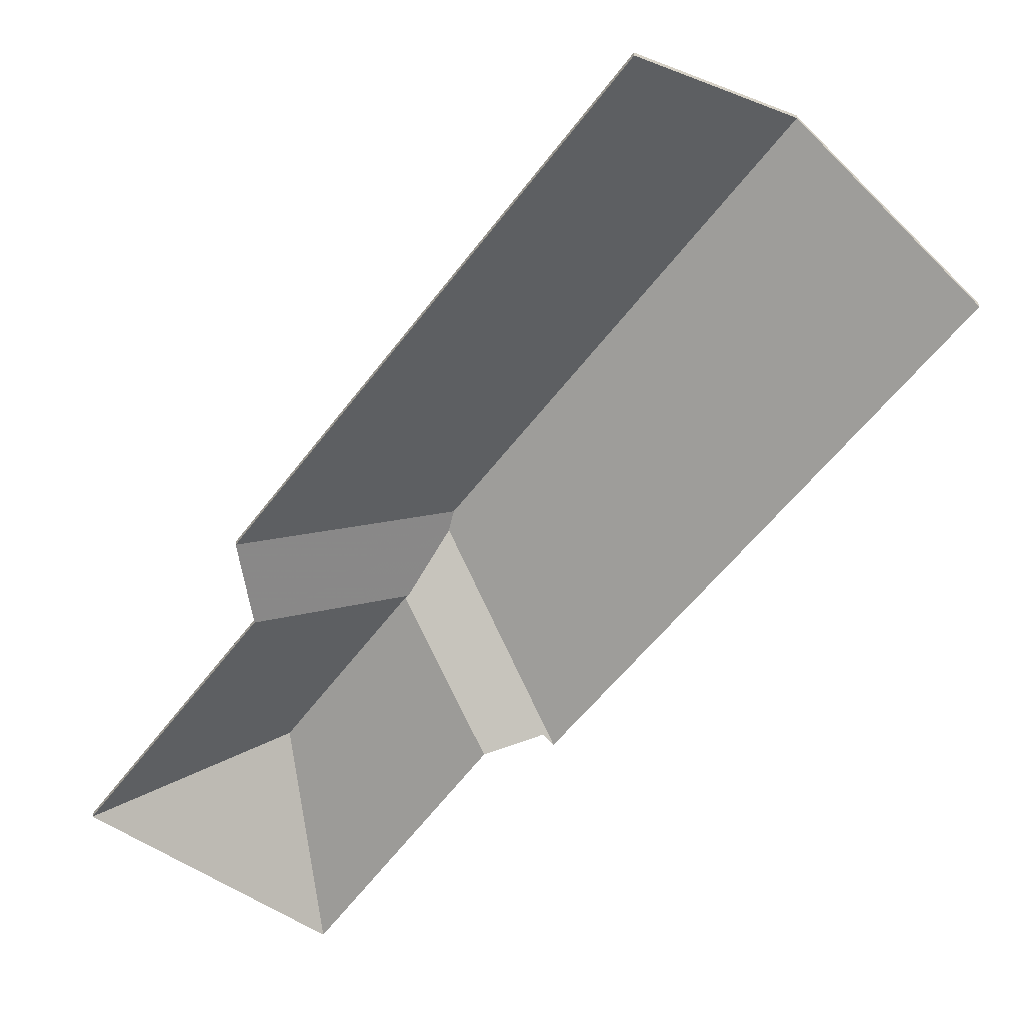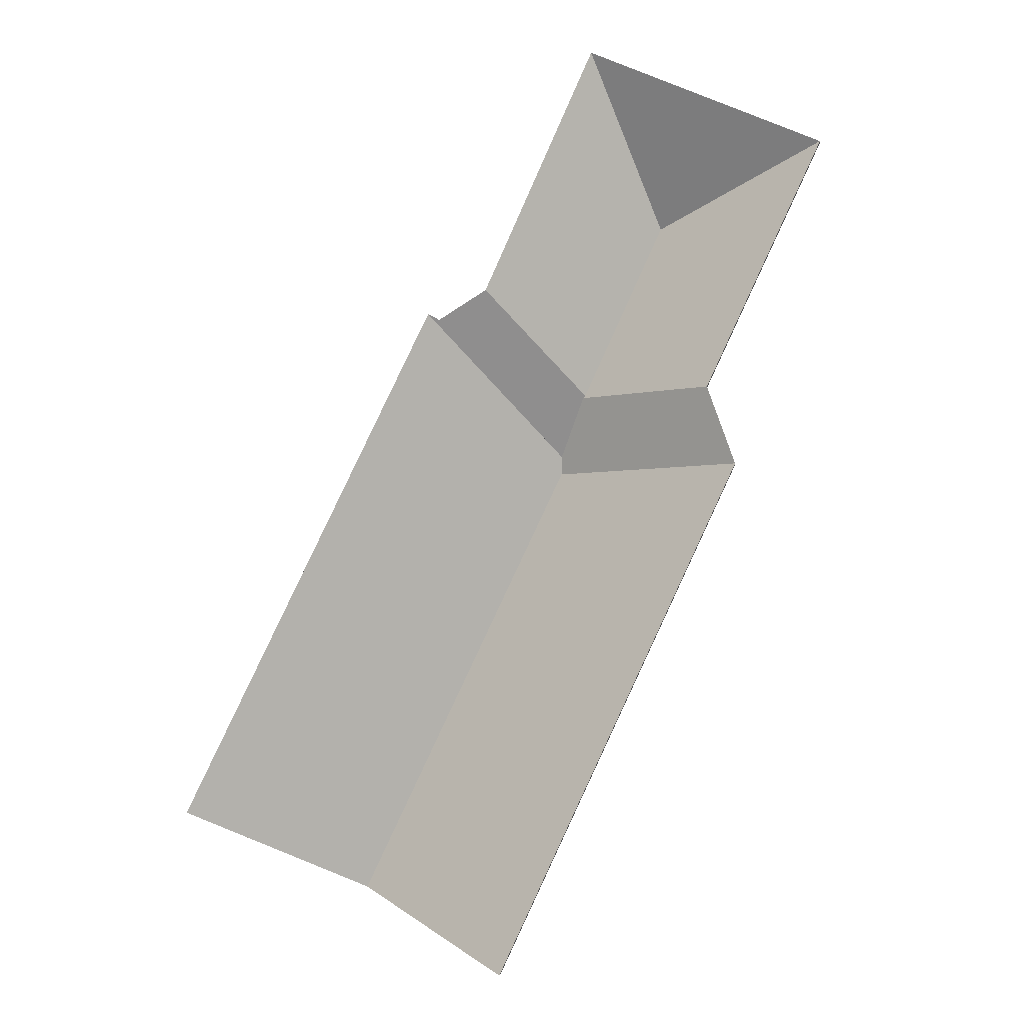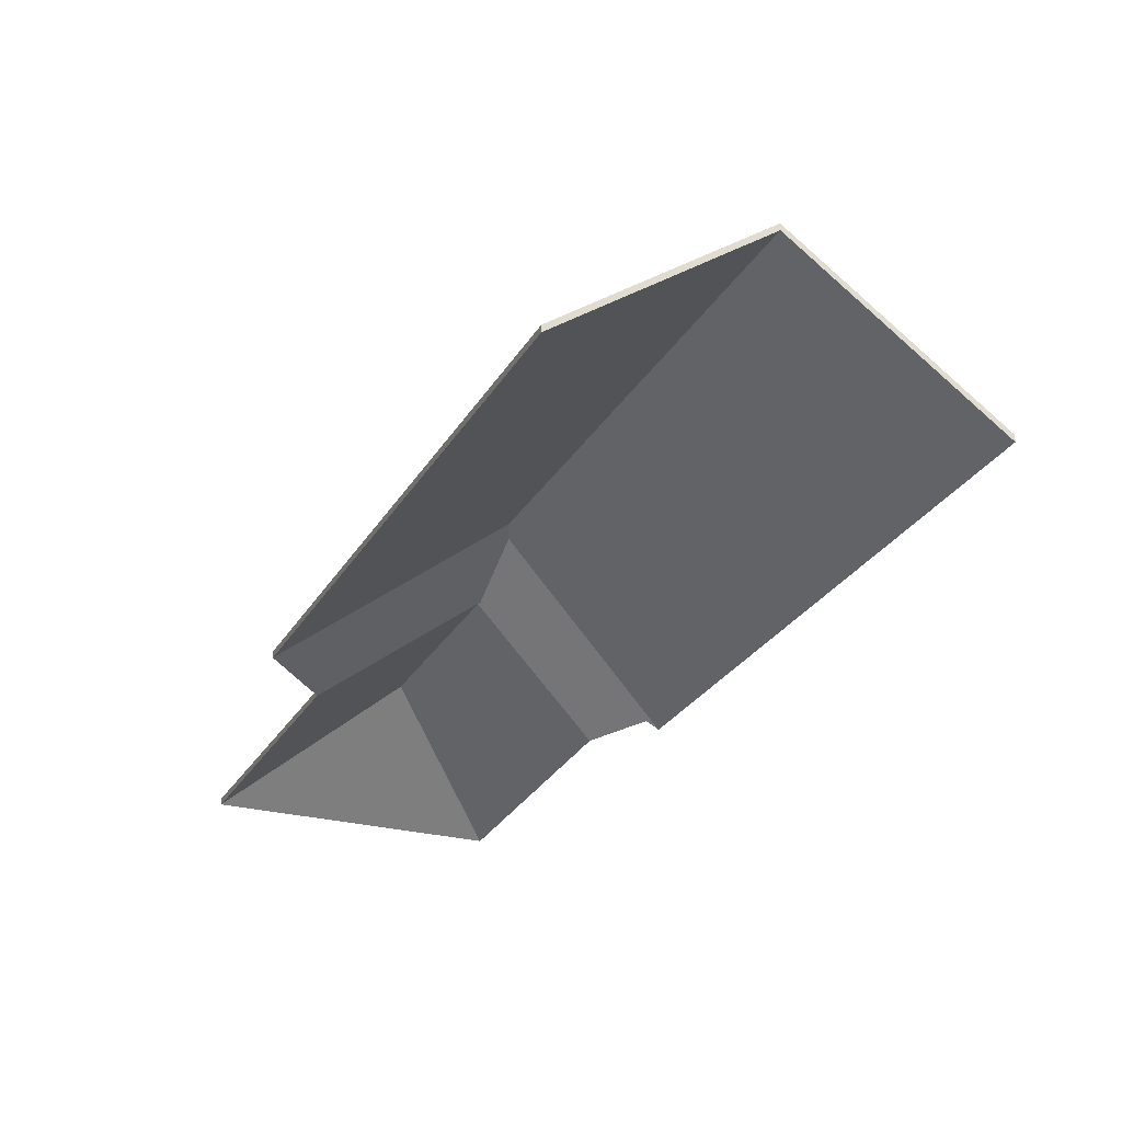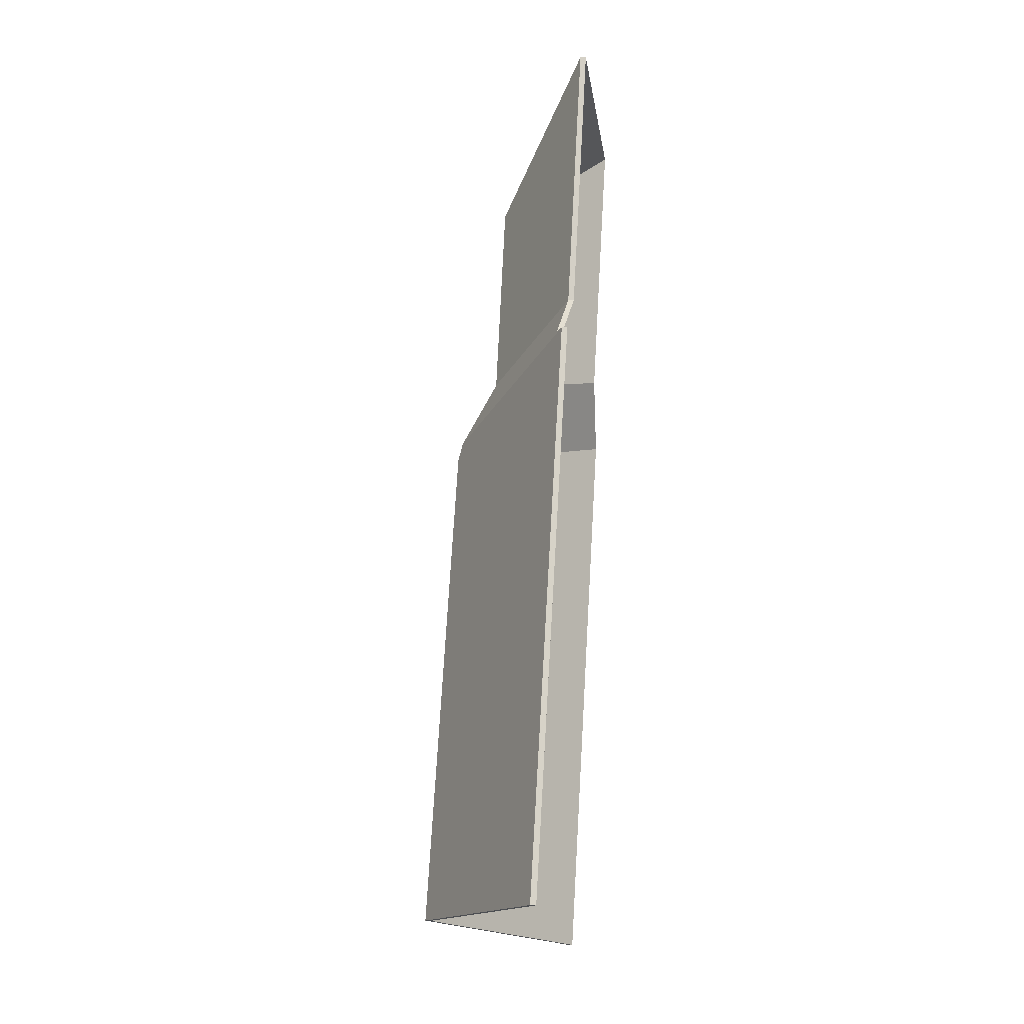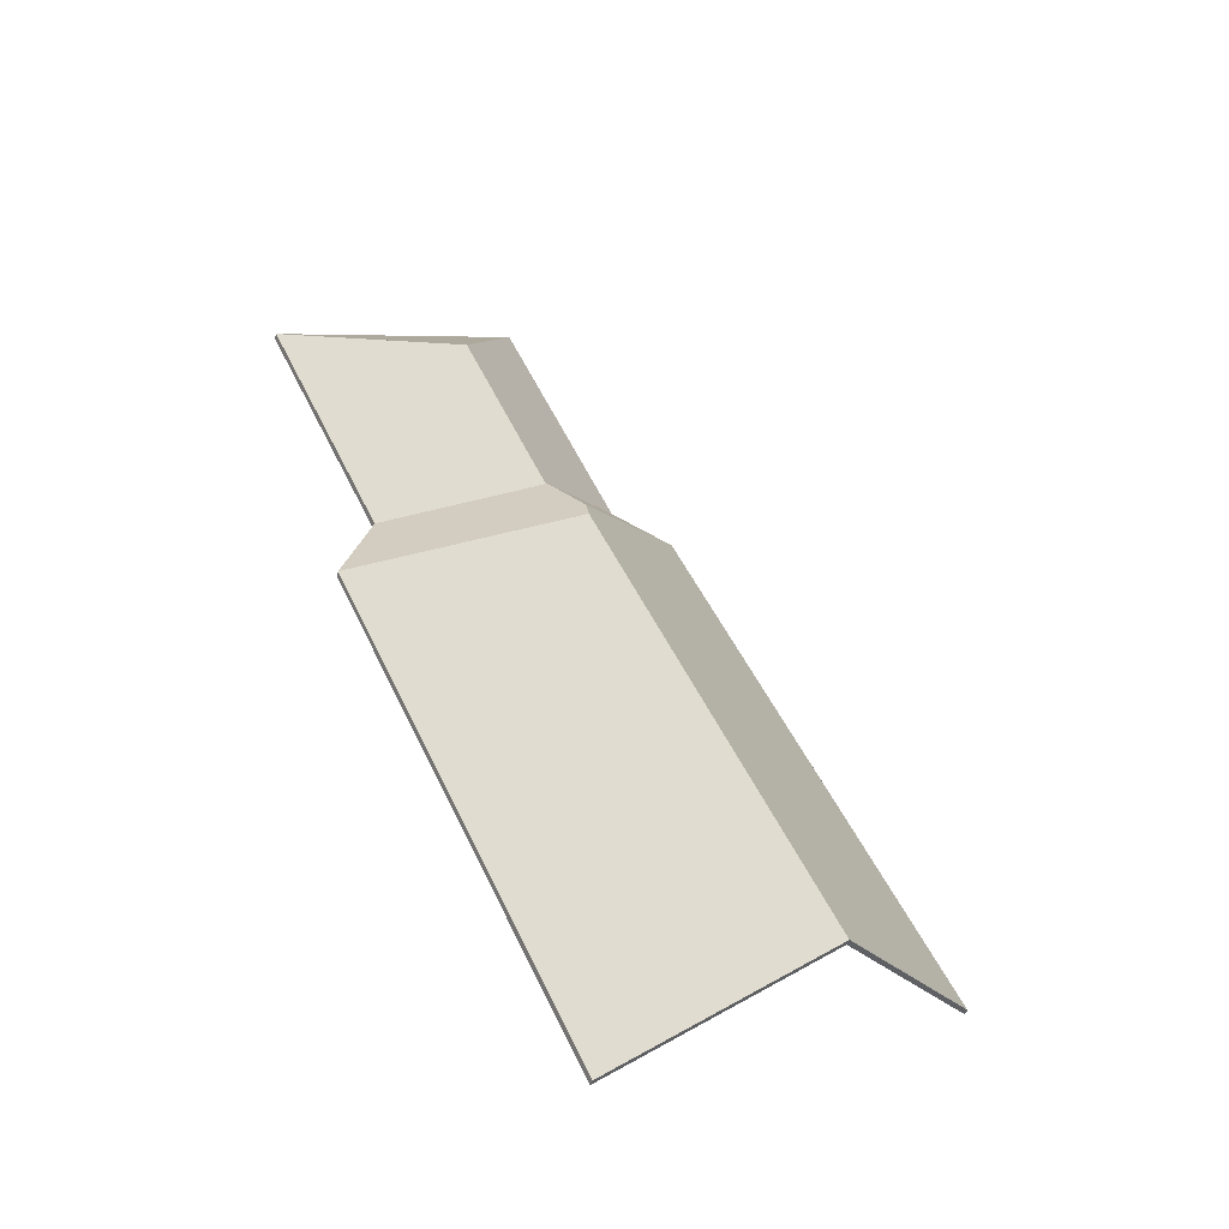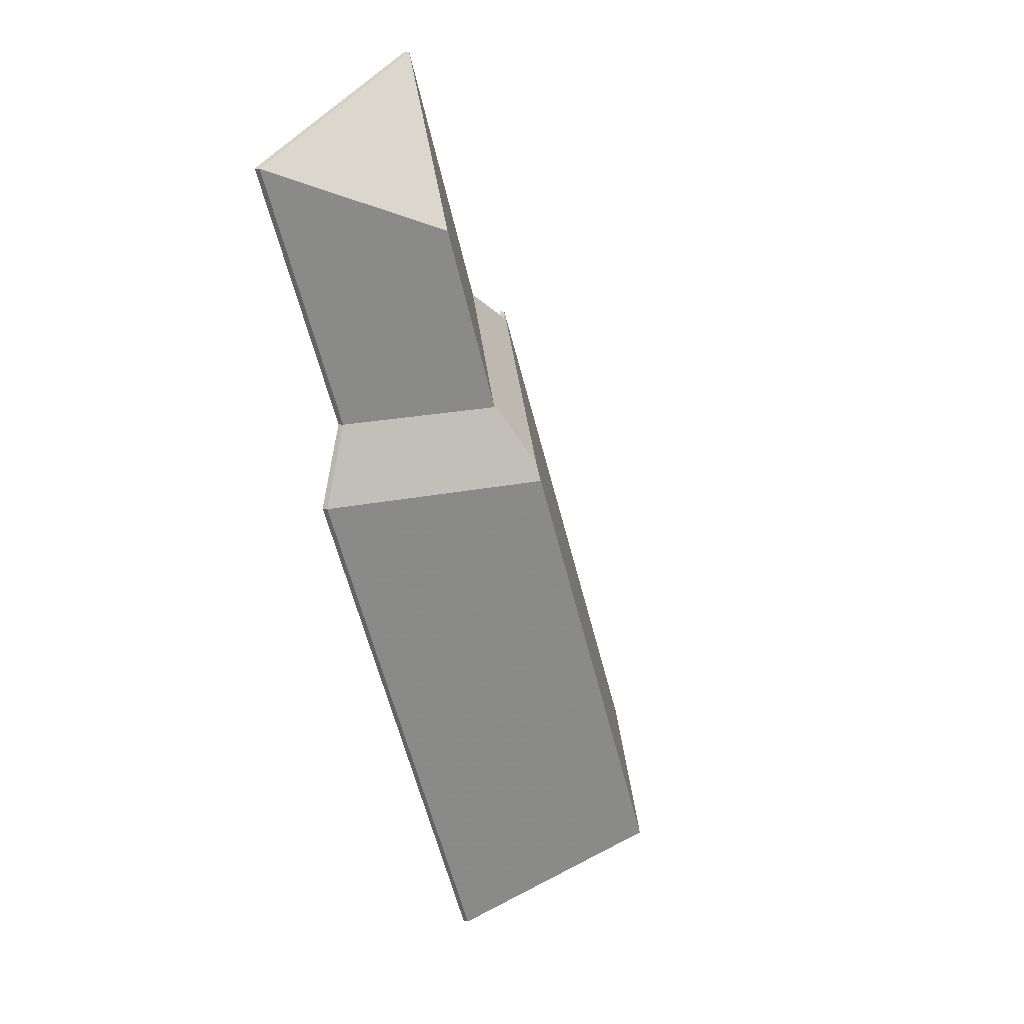
<metadata>
{"format":"obj","ext":"obj","renderer":"f3d","projection":"perspective","resolution":1024,"background":"white","views":[{"elev":-56.7,"azim":168.9,"up":"+Y"},{"elev":-7.1,"azim":8.5,"up":"+Z"},{"elev":-26.1,"azim":-178.1,"up":"+Y"},{"elev":9.2,"azim":-82.4,"up":"+Z"},{"elev":-49.8,"azim":161.3,"up":"+Z"},{"elev":11.6,"azim":122.9,"up":"+Z"}]}
</metadata>
<code>
v 3.566 -0.002196 3.539
v 3.565 -0.001855 3.538
v 3.565 -0.004129 3.538
v 3.566 -0.00447 3.539
v 3.565 -0.001855 3.538
v 3.619 -0.03724 3.535
v 3.619 -0.03951 3.535
v 3.565 -0.004129 3.538
v 3.598 -0.001666 3.61
v 3.566 -0.002196 3.539
v 3.566 -0.00447 3.539
v 3.598 -0.003939 3.61
v 3.619 -0.03724 3.535
v 3.666 -0.03724 3.635
v 3.666 -0.03951 3.635
v 3.619 -0.03951 3.535
v 3.666 -0.03724 3.635
v 3.598 -0.001666 3.61
v 3.598 -0.003939 3.61
v 3.666 -0.03951 3.635
v 3.619 -0.03724 3.535
v 3.565 -0.001855 3.538
v 3.566 -0.002196 3.539
v 3.666 -0.03724 3.635
v 3.598 -0.001666 3.61
v 3.666 -0.03951 3.635
v 3.598 -0.003939 3.61
v 3.566 -0.00447 3.539
v 3.619 -0.03951 3.535
v 3.565 -0.004129 3.538
v 3.554 0.01253 3.507
v 3.63 -0.03724 3.503
v 3.63 -0.03951 3.503
v 3.554 0.01025 3.507
v 3.63 -0.03724 3.503
v 3.619 -0.03724 3.535
v 3.619 -0.03951 3.535
v 3.63 -0.03951 3.503
v 3.554 0.01058 3.515
v 3.554 0.01253 3.507
v 3.554 0.01025 3.507
v 3.554 0.008303 3.515
v 3.565 -0.001855 3.538
v 3.554 0.01058 3.515
v 3.554 0.008303 3.515
v 3.565 -0.004129 3.538
v 3.619 -0.03724 3.535
v 3.565 -0.001855 3.538
v 3.565 -0.004129 3.538
v 3.619 -0.03951 3.535
v 3.554 0.01058 3.515
v 3.565 -0.001855 3.538
v 3.619 -0.03724 3.535
v 3.63 -0.03724 3.503
v 3.554 0.01253 3.507
v 3.619 -0.03951 3.535
v 3.565 -0.004129 3.538
v 3.554 0.008303 3.515
v 3.554 0.01025 3.507
v 3.63 -0.03951 3.503
v 3.598 -0.001666 3.61
v 3.666 -0.03724 3.635
v 3.666 -0.03951 3.635
v 3.598 -0.003939 3.61
v 3.666 -0.03724 3.635
v 3.573 -0.03724 3.677
v 3.573 -0.03951 3.677
v 3.666 -0.03951 3.635
v 3.573 -0.03724 3.677
v 3.598 -0.001666 3.61
v 3.598 -0.003939 3.61
v 3.573 -0.03951 3.677
v 3.666 -0.03724 3.635
v 3.598 -0.001666 3.61
v 3.573 -0.03724 3.677
v 3.573 -0.03951 3.677
v 3.598 -0.003939 3.61
v 3.666 -0.03951 3.635
v 3.598 -0.001666 3.61
v 3.573 -0.03724 3.677
v 3.573 -0.03951 3.677
v 3.598 -0.003939 3.61
v 3.573 -0.03724 3.677
v 3.528 -0.03724 3.578
v 3.528 -0.03951 3.578
v 3.573 -0.03951 3.677
v 3.566 -0.002196 3.539
v 3.598 -0.001666 3.61
v 3.598 -0.003939 3.61
v 3.566 -0.00447 3.539
v 3.528 -0.03724 3.578
v 3.566 -0.002196 3.539
v 3.566 -0.00447 3.539
v 3.528 -0.03951 3.578
v 3.598 -0.001666 3.61
v 3.566 -0.002196 3.539
v 3.528 -0.03724 3.578
v 3.573 -0.03724 3.677
v 3.528 -0.03951 3.578
v 3.566 -0.00447 3.539
v 3.598 -0.003939 3.61
v 3.573 -0.03951 3.677
v 3.565 -0.001855 3.538
v 3.566 -0.002196 3.539
v 3.566 -0.00447 3.539
v 3.565 -0.004129 3.538
v 3.554 0.01058 3.515
v 3.565 -0.001855 3.538
v 3.565 -0.004129 3.538
v 3.554 0.008303 3.515
v 3.566 -0.002196 3.539
v 3.528 -0.03724 3.578
v 3.528 -0.03951 3.578
v 3.566 -0.00447 3.539
v 3.528 -0.03724 3.578
v 3.508 -0.03482 3.566
v 3.508 -0.03709 3.566
v 3.528 -0.03951 3.578
v 3.508 -0.03482 3.566
v 3.504 -0.03724 3.569
v 3.504 -0.03951 3.569
v 3.508 -0.03709 3.566
v 3.504 -0.03724 3.569
v 3.554 0.01058 3.515
v 3.554 0.008303 3.515
v 3.504 -0.03951 3.569
v 3.508 -0.03482 3.566
v 3.566 -0.002196 3.539
v 3.565 -0.001855 3.538
v 3.554 0.01058 3.515
v 3.528 -0.03724 3.578
v 3.504 -0.03724 3.569
v 3.565 -0.004129 3.538
v 3.566 -0.00447 3.539
v 3.508 -0.03709 3.566
v 3.554 0.008303 3.515
v 3.504 -0.03951 3.569
v 3.528 -0.03951 3.578
v 3.469 0.01334 3.332
v 3.534 -0.03724 3.3
v 3.534 -0.03951 3.3
v 3.469 0.01107 3.332
v 3.554 0.01253 3.507
v 3.469 0.01334 3.332
v 3.469 0.01107 3.332
v 3.554 0.01025 3.507
v 3.534 -0.03724 3.3
v 3.63 -0.03724 3.503
v 3.63 -0.03951 3.503
v 3.534 -0.03951 3.3
v 3.63 -0.03724 3.503
v 3.554 0.01253 3.507
v 3.554 0.01025 3.507
v 3.63 -0.03951 3.503
v 3.469 0.01334 3.332
v 3.554 0.01253 3.507
v 3.63 -0.03724 3.503
v 3.534 -0.03724 3.3
v 3.63 -0.03951 3.503
v 3.554 0.01025 3.507
v 3.469 0.01107 3.332
v 3.534 -0.03951 3.3
v 3.554 0.01058 3.515
v 3.504 -0.03724 3.569
v 3.504 -0.03951 3.569
v 3.554 0.008303 3.515
v 3.554 0.01253 3.507
v 3.554 0.01058 3.515
v 3.554 0.008303 3.515
v 3.554 0.01025 3.507
v 3.504 -0.03724 3.569
v 3.405 -0.03724 3.363
v 3.405 -0.03951 3.363
v 3.504 -0.03951 3.569
v 3.405 -0.03724 3.363
v 3.469 0.01334 3.332
v 3.469 0.01107 3.332
v 3.405 -0.03951 3.363
v 3.469 0.01334 3.332
v 3.554 0.01253 3.507
v 3.554 0.01025 3.507
v 3.469 0.01107 3.332
v 3.554 0.01058 3.515
v 3.554 0.01253 3.507
v 3.469 0.01334 3.332
v 3.405 -0.03724 3.363
v 3.504 -0.03724 3.569
v 3.469 0.01107 3.332
v 3.554 0.01025 3.507
v 3.554 0.008303 3.515
v 3.504 -0.03951 3.569
v 3.405 -0.03951 3.363
f 1 2 3
f 1 3 4
f 5 6 7
f 5 7 8
f 9 10 11
f 9 11 12
f 13 14 15
f 13 15 16
f 17 18 19
f 17 19 20
f 21 22 23
f 21 23 24
f 24 23 25
f 26 27 28
f 26 28 29
f 29 28 30
f 31 32 33
f 31 33 34
f 35 36 37
f 35 37 38
f 39 40 41
f 39 41 42
f 43 44 45
f 43 45 46
f 47 48 49
f 47 49 50
f 51 52 53
f 51 53 54
f 51 54 55
f 56 57 58
f 56 58 59
f 56 59 60
f 61 62 63
f 61 63 64
f 65 66 67
f 65 67 68
f 69 70 71
f 69 71 72
f 73 74 75
f 76 77 78
f 79 80 81
f 79 81 82
f 83 84 85
f 83 85 86
f 87 88 89
f 87 89 90
f 91 92 93
f 91 93 94
f 95 96 97
f 95 97 98
f 99 100 101
f 99 101 102
f 103 104 105
f 103 105 106
f 107 108 109
f 107 109 110
f 111 112 113
f 111 113 114
f 115 116 117
f 115 117 118
f 119 120 121
f 119 121 122
f 123 124 125
f 123 125 126
f 127 128 129
f 127 129 130
f 131 128 127
f 132 127 130
f 133 134 135
f 136 133 135
f 137 136 135
f 138 135 134
f 139 140 141
f 139 141 142
f 143 144 145
f 143 145 146
f 147 148 149
f 147 149 150
f 151 152 153
f 151 153 154
f 155 156 157
f 155 157 158
f 159 160 161
f 159 161 162
f 163 164 165
f 163 165 166
f 167 168 169
f 167 169 170
f 171 172 173
f 171 173 174
f 175 176 177
f 175 177 178
f 179 180 181
f 179 181 182
f 183 184 185
f 183 185 186
f 183 186 187
f 188 189 190
f 188 190 191
f 188 191 192

</code>
